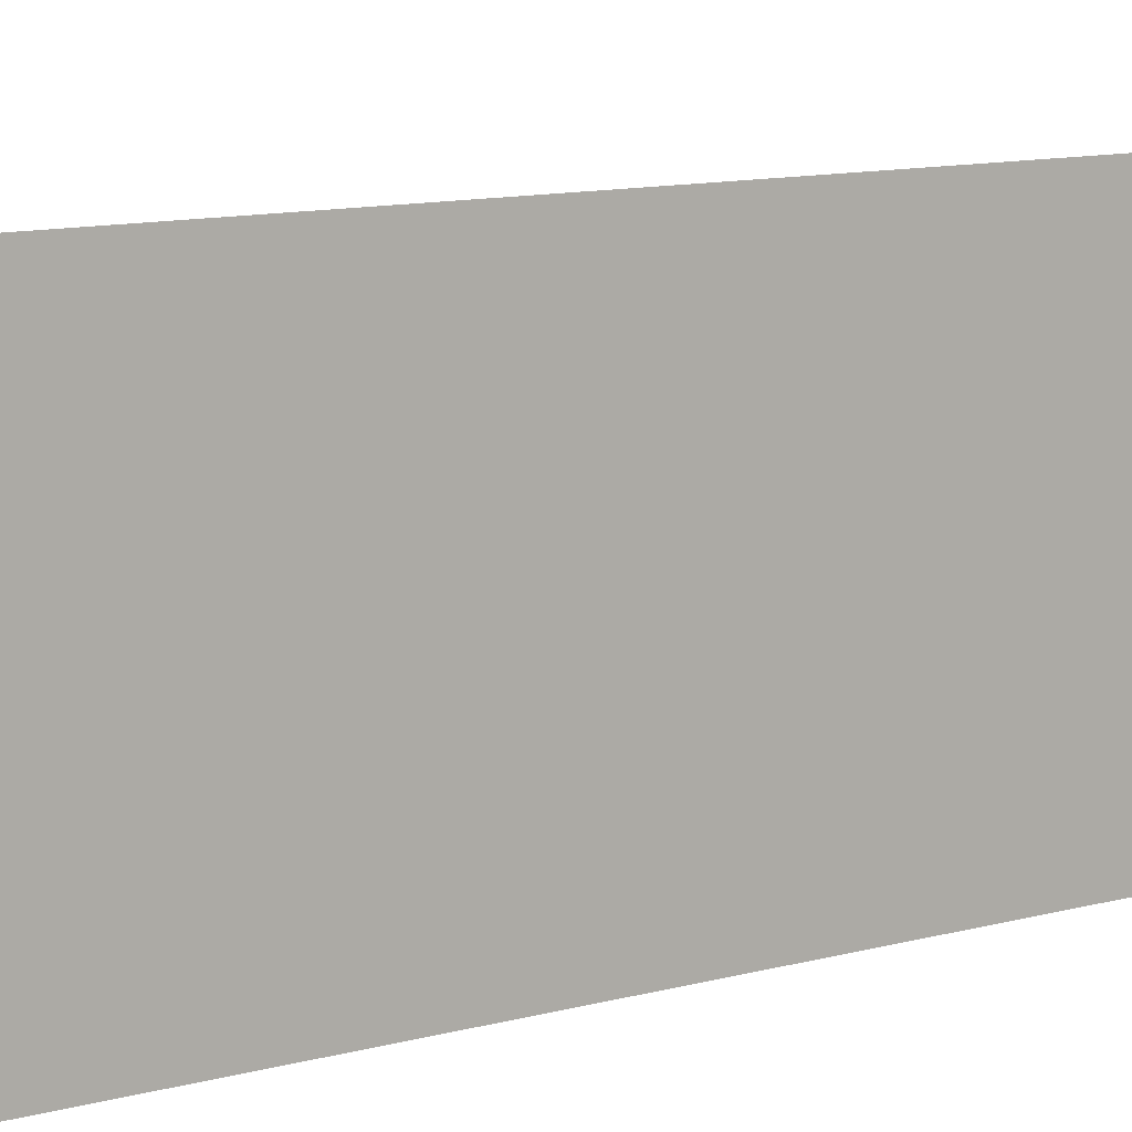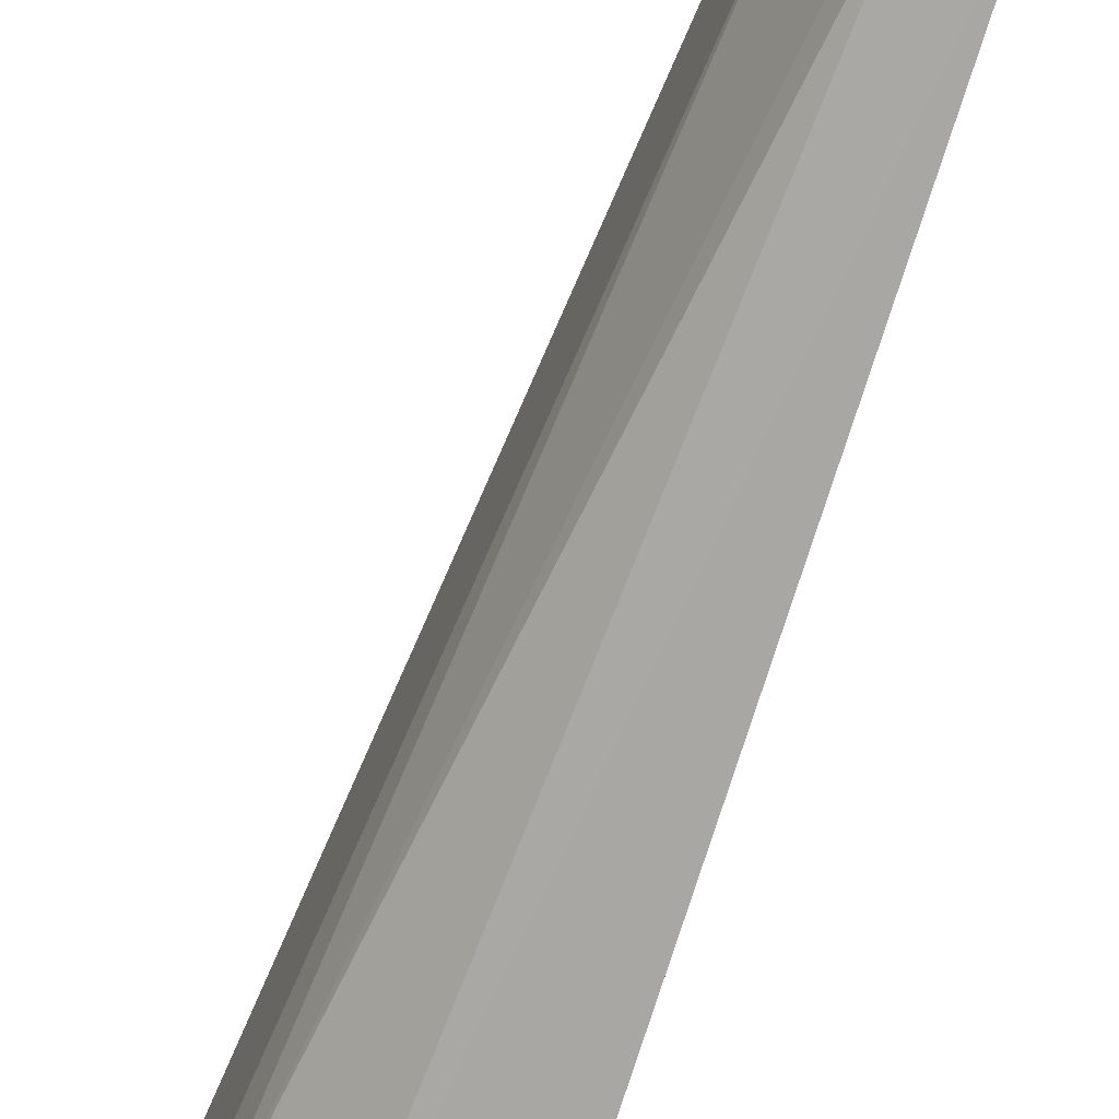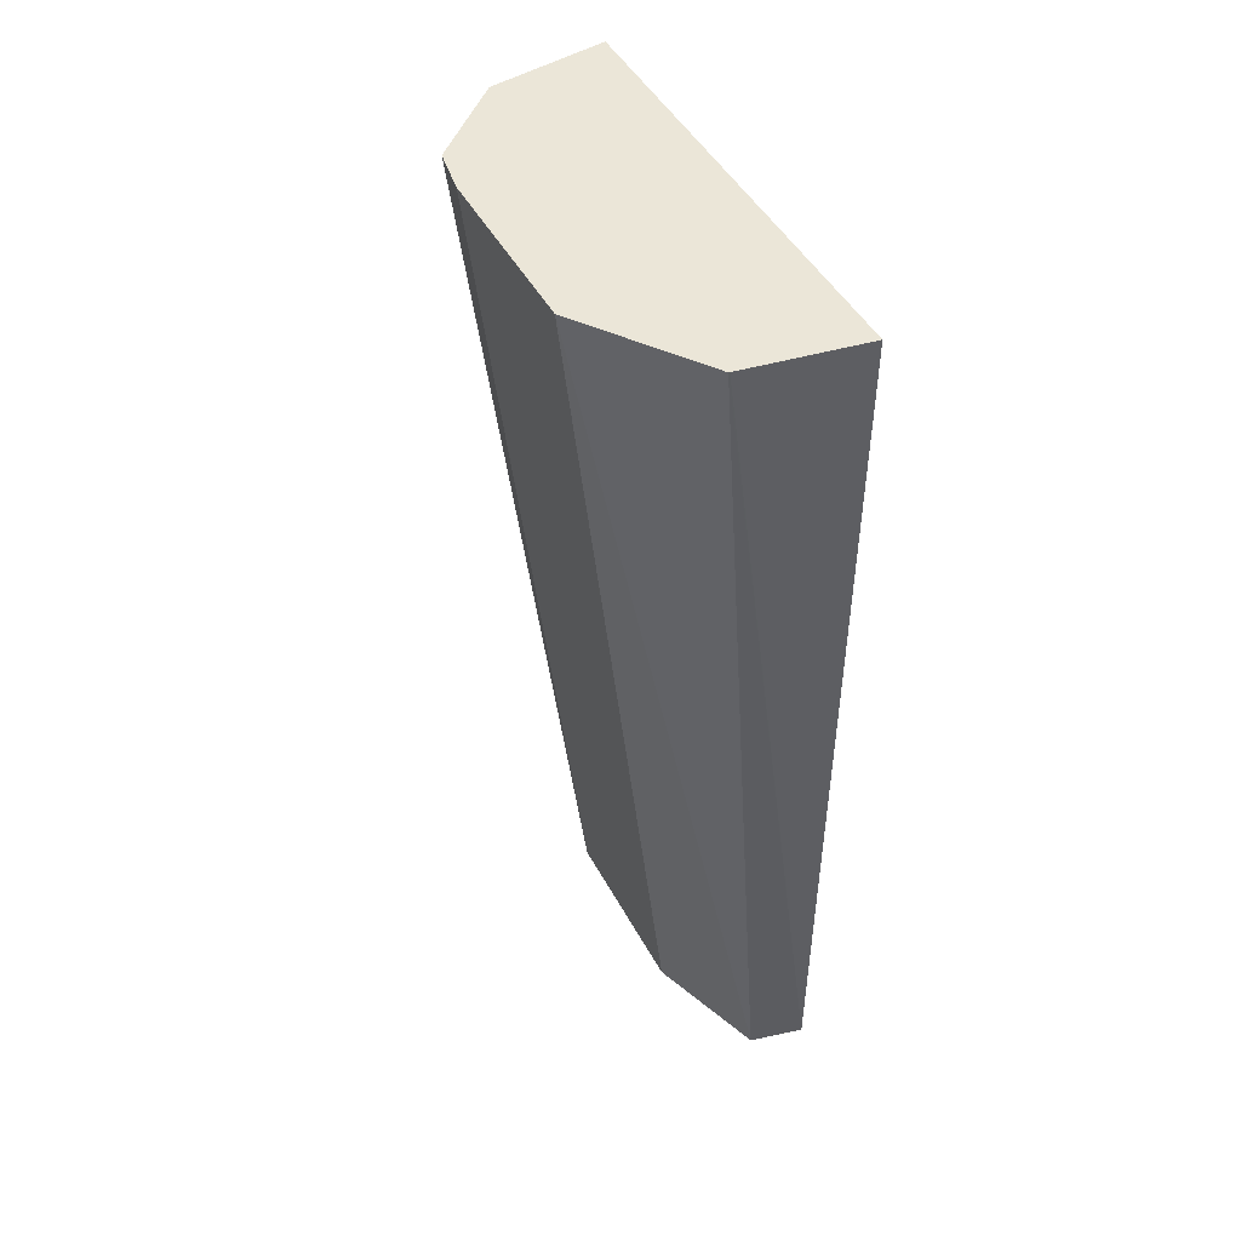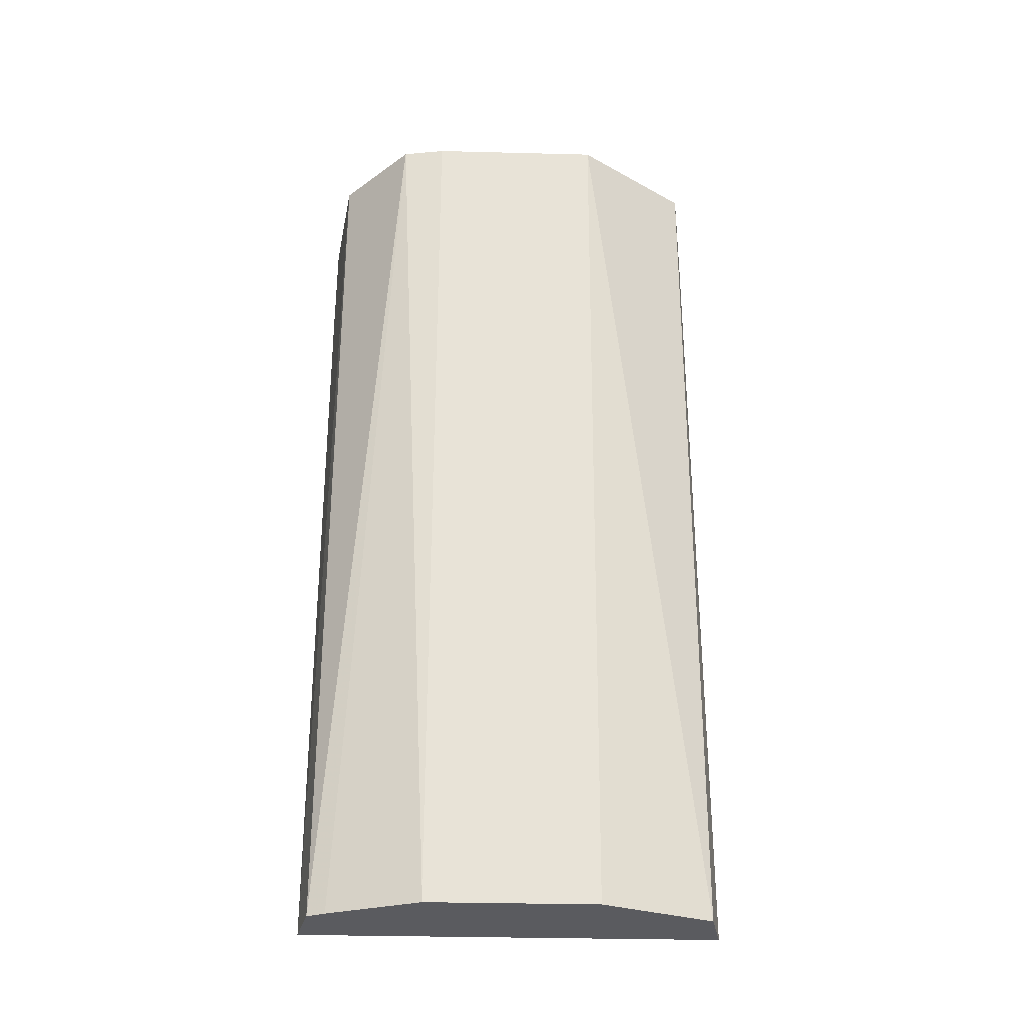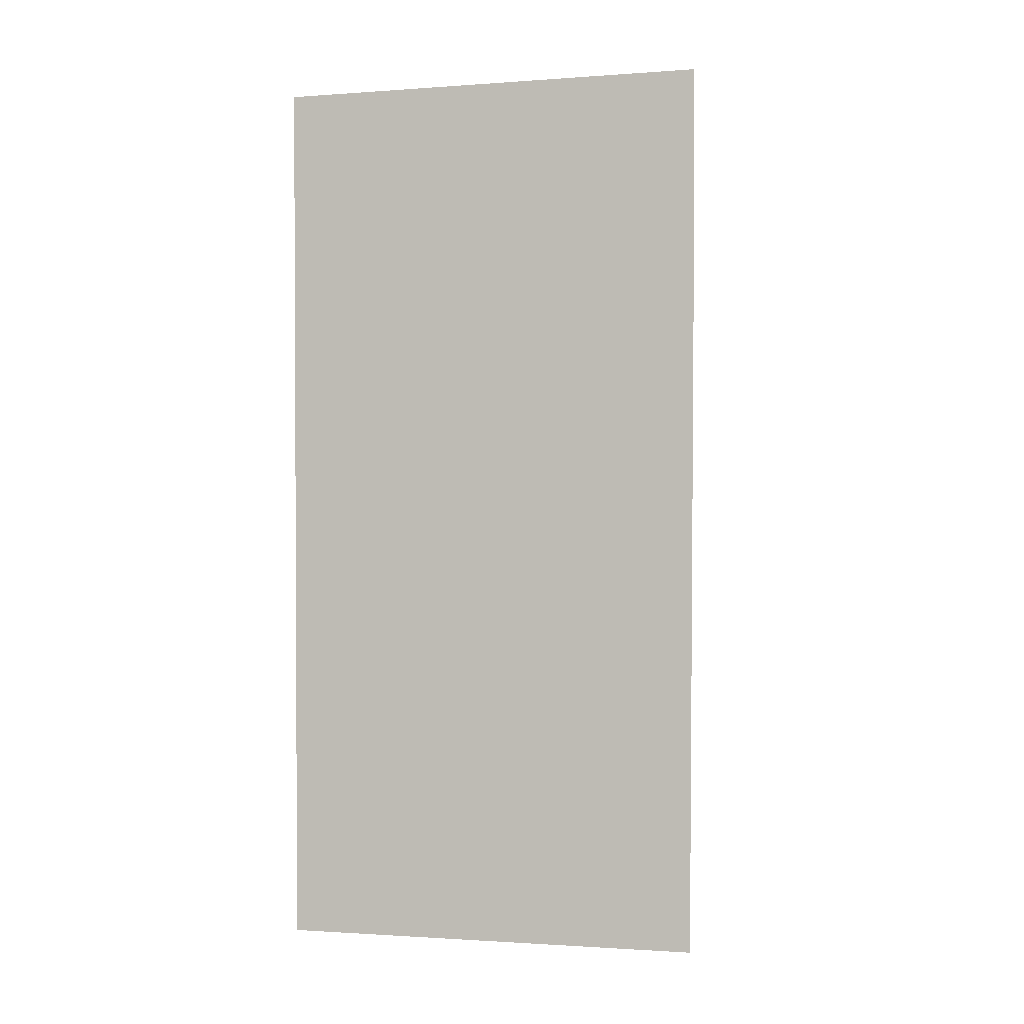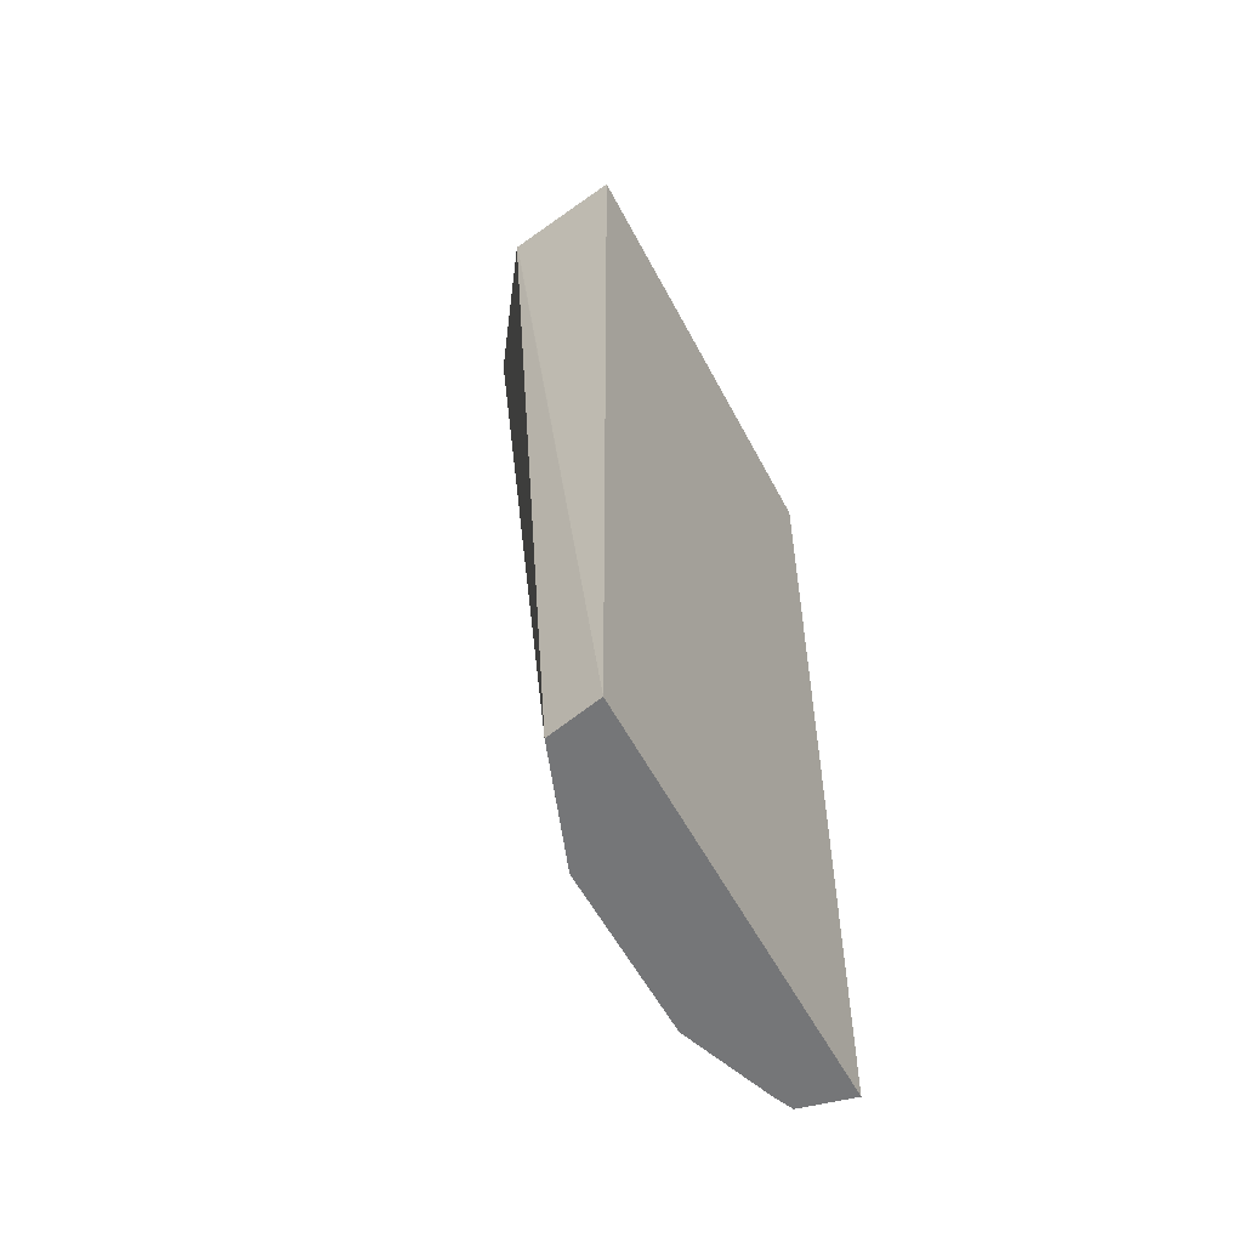
<metadata>
{"format":"obj","ext":"obj","renderer":"f3d","projection":"perspective","resolution":1024,"background":"white","views":[{"elev":11.4,"azim":-123.1,"up":"+Y"},{"elev":-73.6,"azim":162.9,"up":"+Y"},{"elev":46.6,"azim":153.0,"up":"+Z"},{"elev":-33.4,"azim":88.0,"up":"+Z"},{"elev":-1.3,"azim":-75.1,"up":"+Z"},{"elev":-56.8,"azim":-152.4,"up":"+Z"}]}
</metadata>
<code>
v -0.001156 -0.01979 0.3755
v 0.005224 -0.01877 0.3755
v -0.001156 0.004776 0.3755
v -0.001156 -0.01977 0.3693
v 0.005296 -0.01875 0.3755
v -0.001156 -0.01942 0.3251
v 0.001758 -0.01875 0.3251
v -0.001156 0.004776 0.3754
v 0.005176 0.003776 0.3755
v 0.005226 0.003768 0.3755
v 0.009381 -0.01483 0.3755
v -0.001156 0.004434 0.3251
v 0.002207 -0.01771 0.3251
v 0.005296 0.003754 0.3755
v 0.009771 -0.01237 0.3755
v 0.004102 -0.01237 0.3251
v 0.001758 0.003744 0.3251
v 0.009771 -0.002625 0.3755
v 0.004102 -0.002625 0.3251
f 1 2 5
f 1 5 11
f 1 11 15
f 1 15 18
f 1 18 14
f 1 14 9
f 1 9 3
f 1 3 8
f 1 8 12
f 1 12 6
f 1 6 4
f 1 4 2
f 2 4 6
f 2 6 7
f 2 7 5
f 3 9 10
f 3 10 8
f 5 7 11
f 6 12 17
f 6 17 19
f 6 19 16
f 6 16 13
f 6 13 7
f 7 13 11
f 8 10 12
f 9 14 10
f 10 14 12
f 11 13 16
f 11 16 15
f 12 14 17
f 14 18 17
f 15 16 19
f 15 19 18
f 17 18 19

</code>
